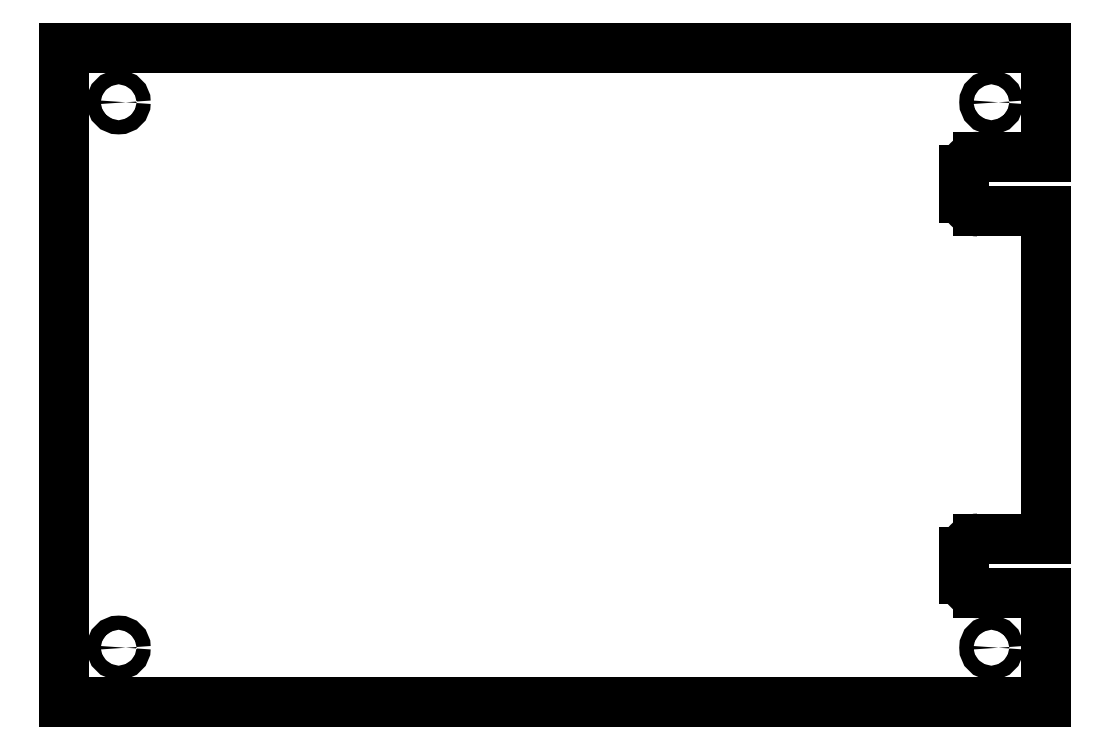
<metadata>
{"format":"dxf","ext":"dxf","renderer":"ezdxf+matplotlib","layout":"modelspace","background":"white","min_lineweight":24,"dpi":150}
</metadata>
<code>
0
SECTION
2
ENTITIES
0
CIRCLE
8
0
10
-1
20
11
30
0
40
0.13
210
0
220
-0
230
1
0
CIRCLE
8
0
10
-17
20
11
30
0
40
0.13
210
0
220
-0
230
1
0
CIRCLE
8
0
10
-17
20
1
30
0
40
0.13
210
0
220
-0
230
1
0
CIRCLE
8
0
10
-1
20
1
30
0
40
0.13
210
0
220
-0
230
1
0
LINE
8
0
10
0
20
3
30
0
11
0
21
9
31
0
0
LINE
8
0
10
0
20
12
30
0
11
-18
21
12
31
0
0
LINE
8
0
10
-18
20
12
30
0
11
-18
21
0
31
0
0
LINE
8
0
10
-18
20
0
30
0
11
0
21
0
31
0
0
LINE
8
0
10
0
20
0
30
0
11
0
21
2
31
0
0
LINE
8
0
10
0
20
2
30
0
11
-1.248
21
2
31
0
0
ARC
8
0
10
-1.248
20
2.252
30
0
40
0.252
210
0
220
0
230
1
50
180
51
270
0
LINE
8
0
10
-1.5
20
2.252
30
0
11
-1.5
21
2.748
31
0
0
ARC
8
0
10
-1.248
20
2.748
30
0
40
0.252
210
0
220
-0
230
1
50
90
51
180
0
LINE
8
0
10
-1.248
20
3
30
0
11
0
21
3
31
0
0
LINE
8
0
10
0
20
9
30
0
11
-1.248
21
9
31
0
0
ARC
8
0
10
-1.248
20
9.252
30
0
40
0.252
210
0
220
0
230
1
50
180
51
270
0
LINE
8
0
10
-1.5
20
9.252
30
0
11
-1.5
21
9.75
31
0
0
ARC
8
0
10
-1.25
20
9.75
30
0
40
0.25
210
0
220
-0
230
1
50
90
51
180
0
LINE
8
0
10
-1.25
20
10
30
0
11
0
21
10
31
0
0
LINE
8
0
10
0
20
10
30
0
11
0
21
12
31
0
0
ENDSEC
0
EOF

</code>
